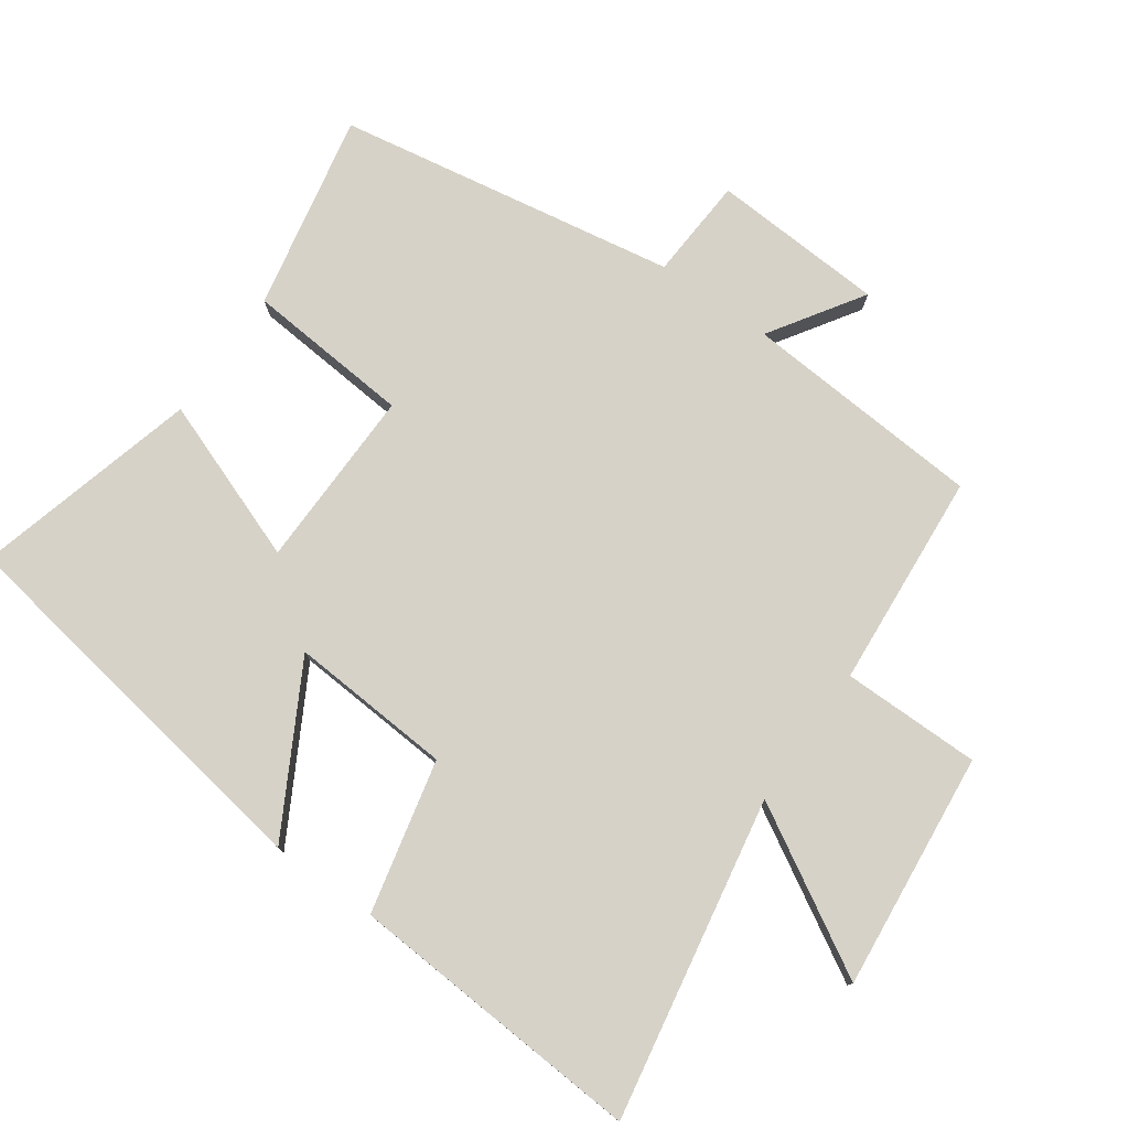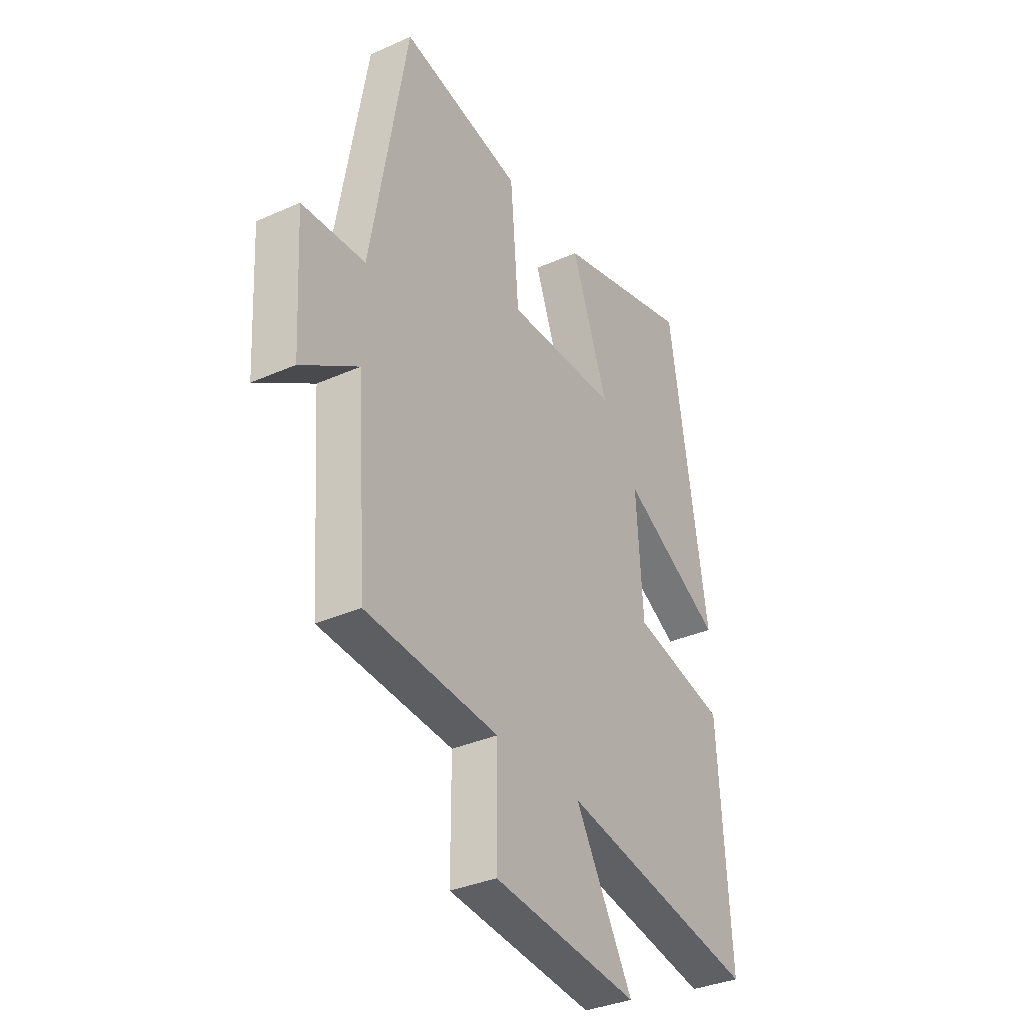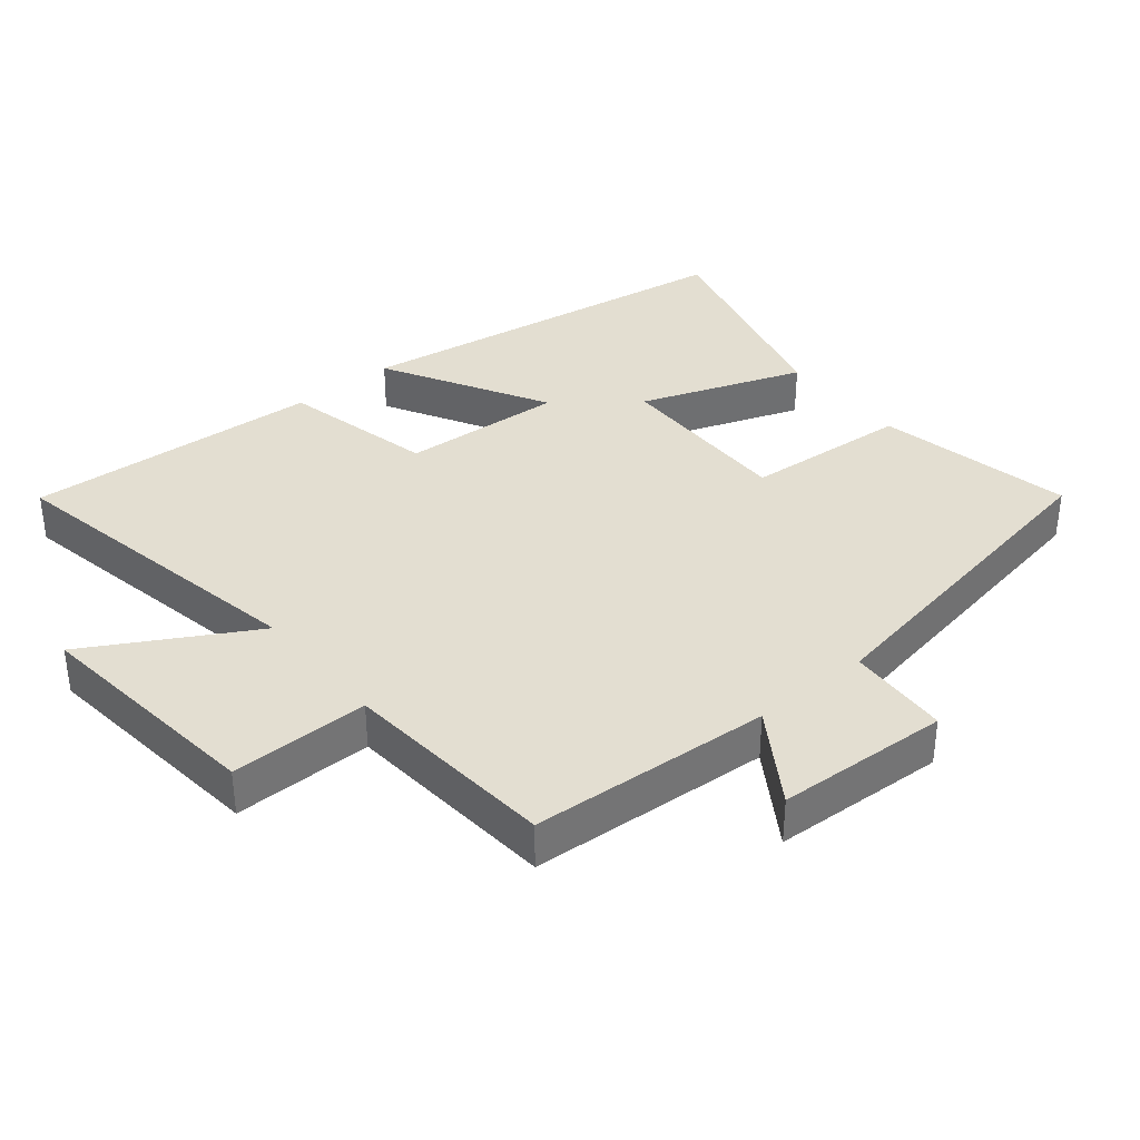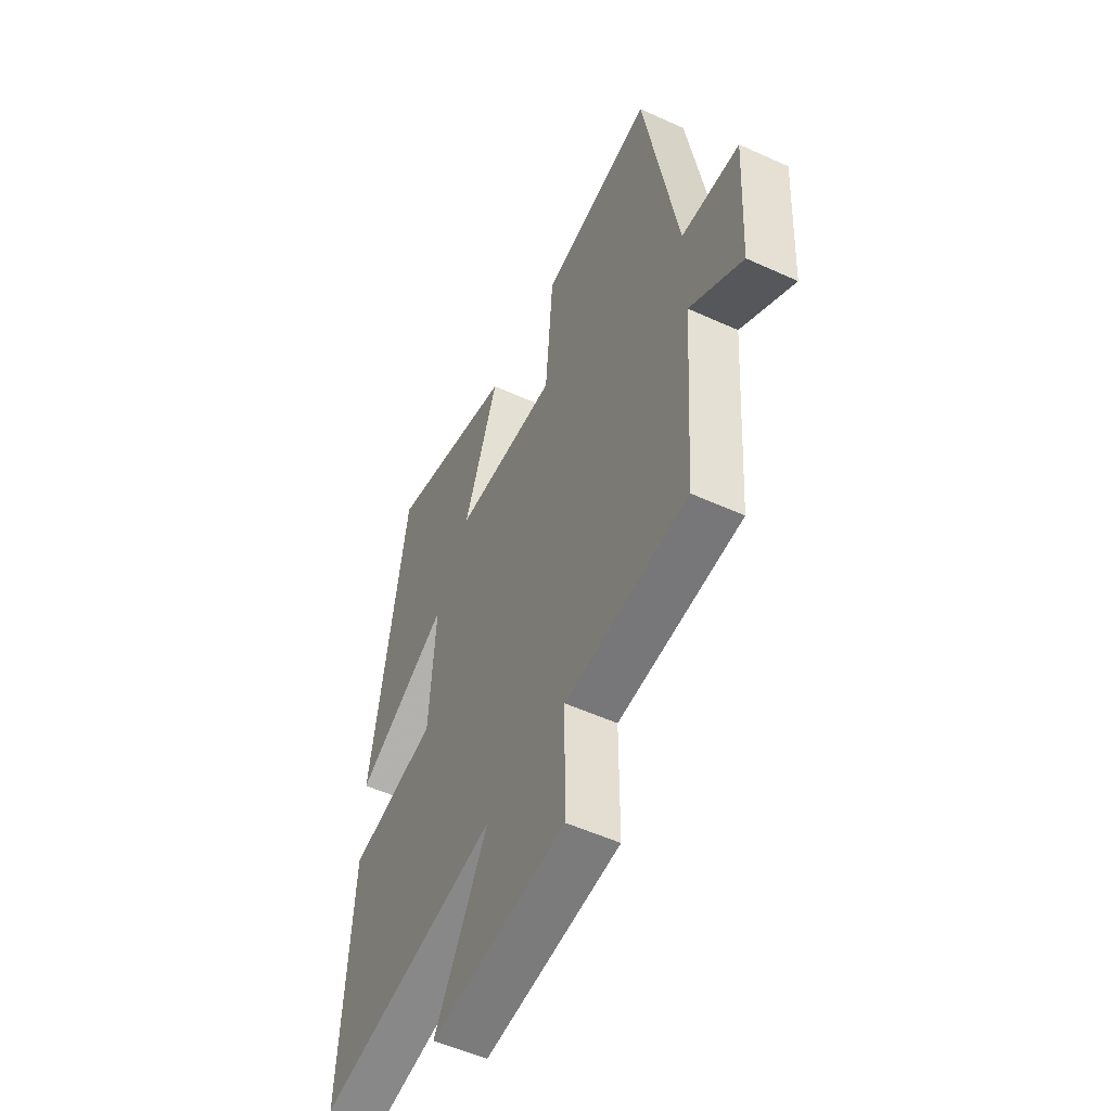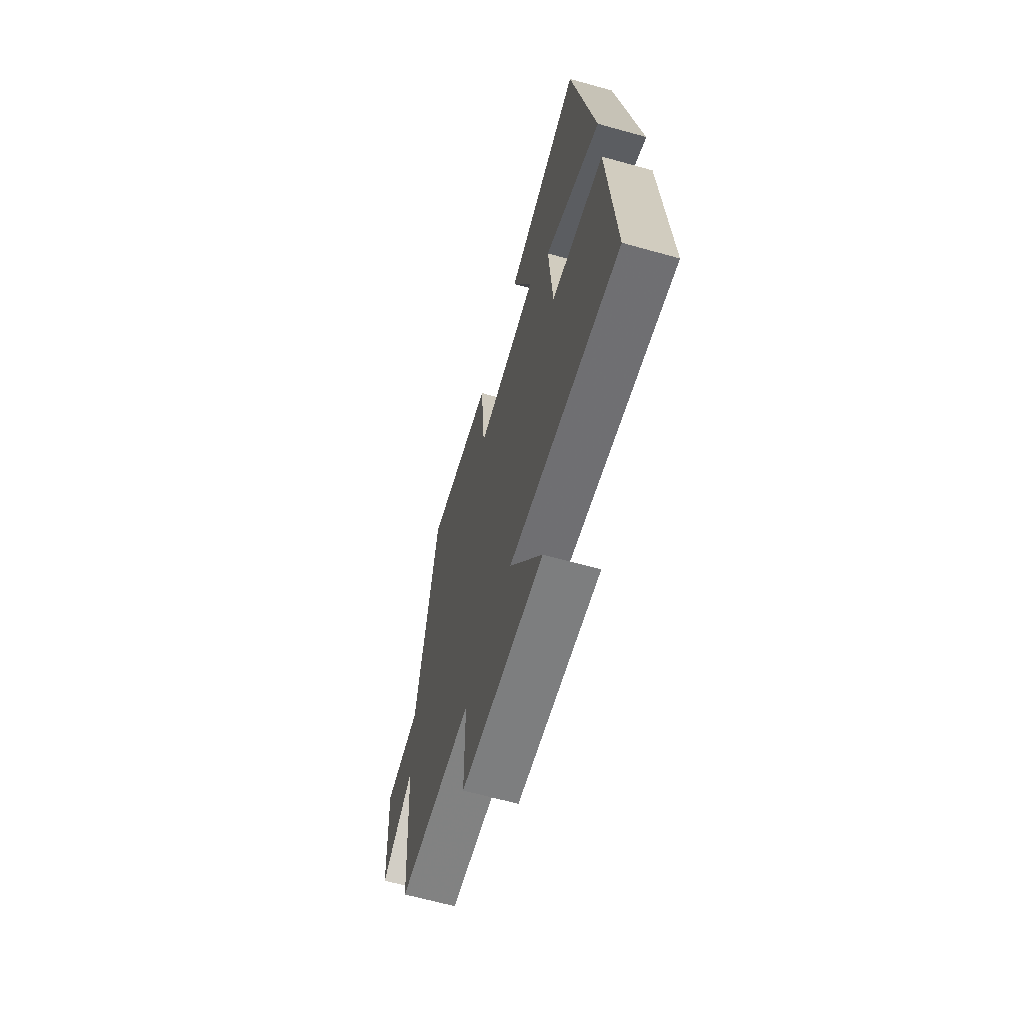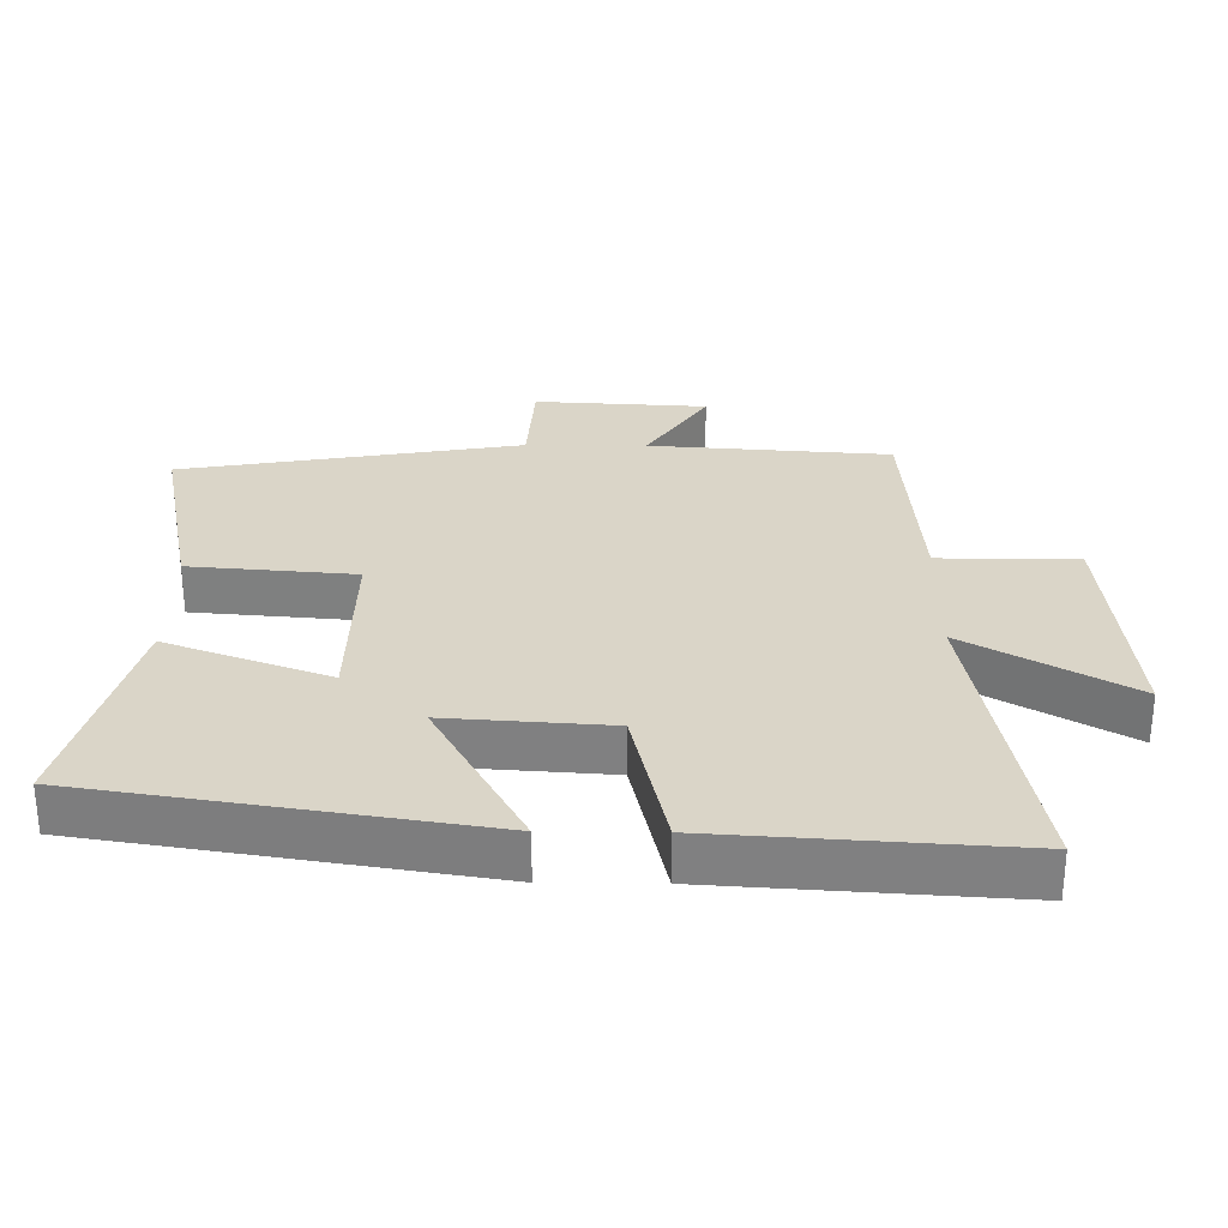
<metadata>
{"format":"obj","ext":"obj","renderer":"f3d","projection":"perspective","resolution":1024,"background":"white","views":[{"elev":77.8,"azim":125.4,"up":"+Y"},{"elev":-34.5,"azim":-59.0,"up":"+Z"},{"elev":36.3,"azim":-129.6,"up":"+Y"},{"elev":-53.0,"azim":-116.1,"up":"+Z"},{"elev":-65.1,"azim":74.3,"up":"+Z"},{"elev":29.3,"azim":90.7,"up":"+Y"}]}
</metadata>
<code>
v 0.528 0.07 -0.587
v 0.055 0.07 -0.5
v 0.193 0.07 -0.741
v -0.157 0.07 -0.705
v -0.157 0.07 -0.5
v -0.475 0.07 -0.475
v -0.5 0.07 -0.119
v -0.637 0.07 -0.208
v -0.651 0.07 0.048
v -0.5 0.07 0.057
v -0.413 0.07 0.559
v -0.122 0.07 0.5
v -0.102 0.07 0.256
v 0.166 0.07 0.26
v 0.078 0.07 0.5
v 0.409 0.07 0.587
v 0.5 0.07 0.009
v 0.258 0.07 0.143
v 0.274 0.07 -0.097
v 0.5 0.07 -0.149
v 0.528 0 -0.587
v 0.055 0 -0.5
v 0.193 0 -0.741
v -0.157 0 -0.705
v -0.157 0 -0.5
v -0.475 0 -0.475
v -0.5 0 -0.119
v -0.637 0 -0.208
v -0.651 0 0.048
v -0.5 0 0.057
v -0.413 0 0.559
v -0.122 0 0.5
v -0.102 0 0.256
v 0.166 0 0.26
v 0.078 0 0.5
v 0.409 0 0.587
v 0.5 0 0.009
v 0.258 0 0.143
v 0.274 0 -0.097
v 0.5 0 -0.149
f 19 20 1 2
f 18 19 2
f 16 17 18
f 15 16 18
f 14 15 18
f 13 14 18 2
f 10 11 12 13
f 10 13 2
f 7 8 9 10
f 7 10 2
f 6 7 2
f 5 6 2
f 2 3 4 5
f 22 21 40 39
f 22 39 38
f 38 37 36
f 38 36 35
f 38 35 34
f 22 38 34 33
f 33 32 31 30
f 22 33 30
f 30 29 28 27
f 22 30 27
f 22 27 26
f 22 26 25
f 25 24 23 22
f 1 21 22 2
f 2 22 23 3
f 3 23 24 4
f 4 24 25 5
f 5 25 26 6
f 6 26 27 7
f 7 27 28 8
f 8 28 29 9
f 9 29 30 10
f 10 30 31 11
f 11 31 32 12
f 12 32 33 13
f 13 33 34 14
f 14 34 35 15
f 15 35 36 16
f 16 36 37 17
f 17 37 38 18
f 18 38 39 19
f 19 39 40 20
f 20 40 21 1

</code>
